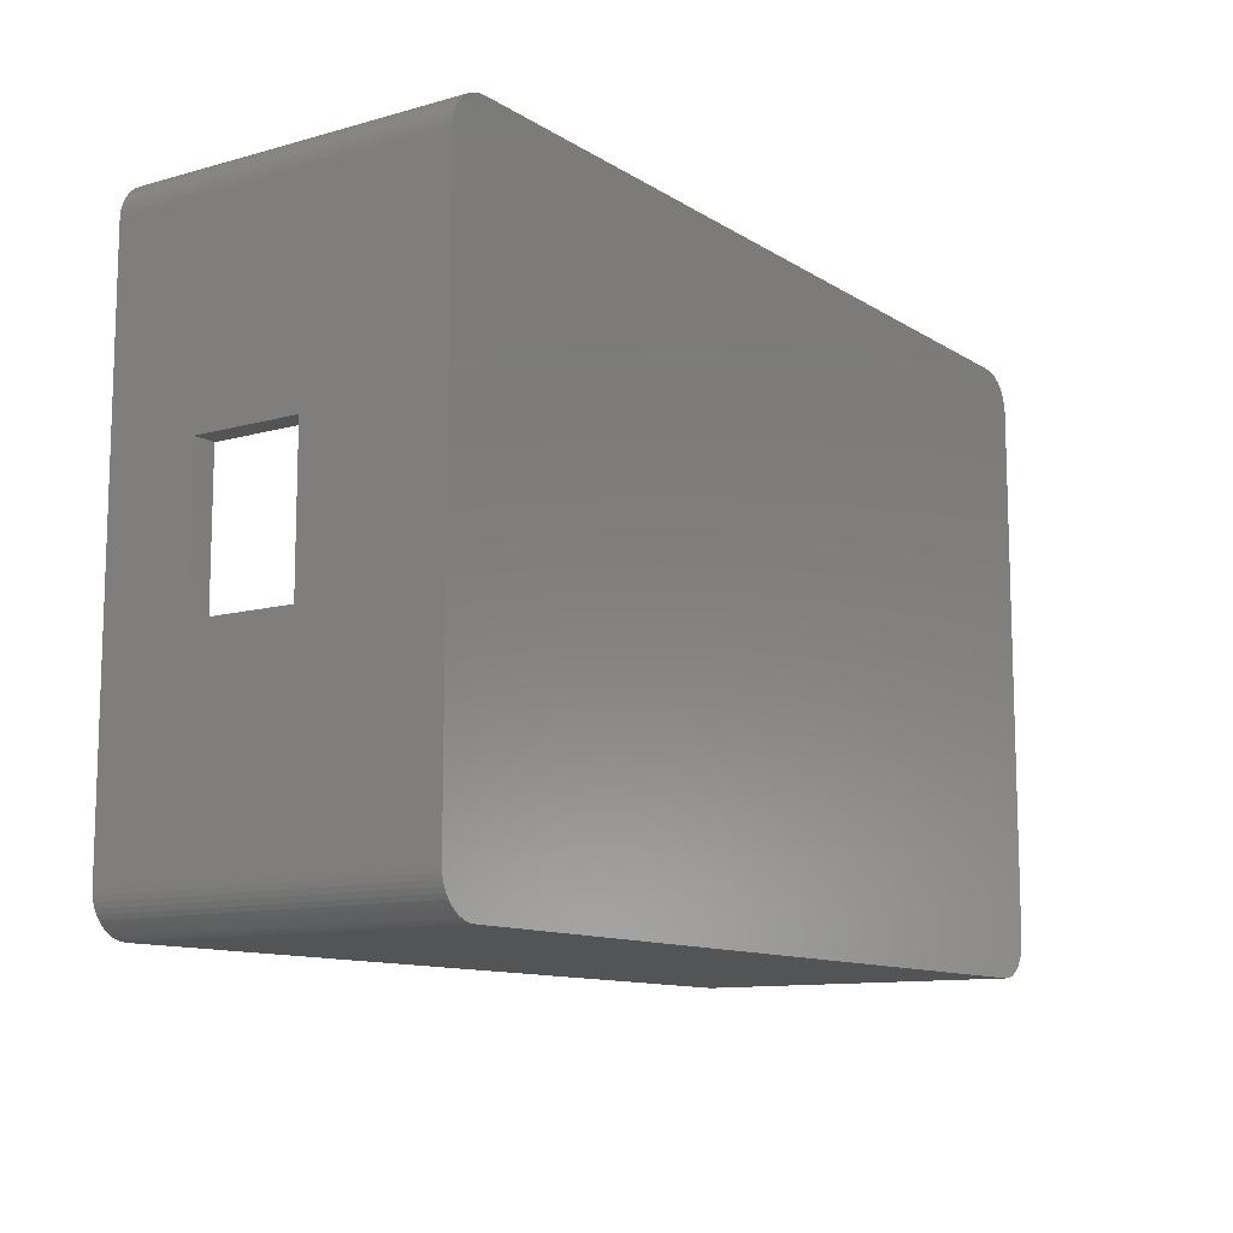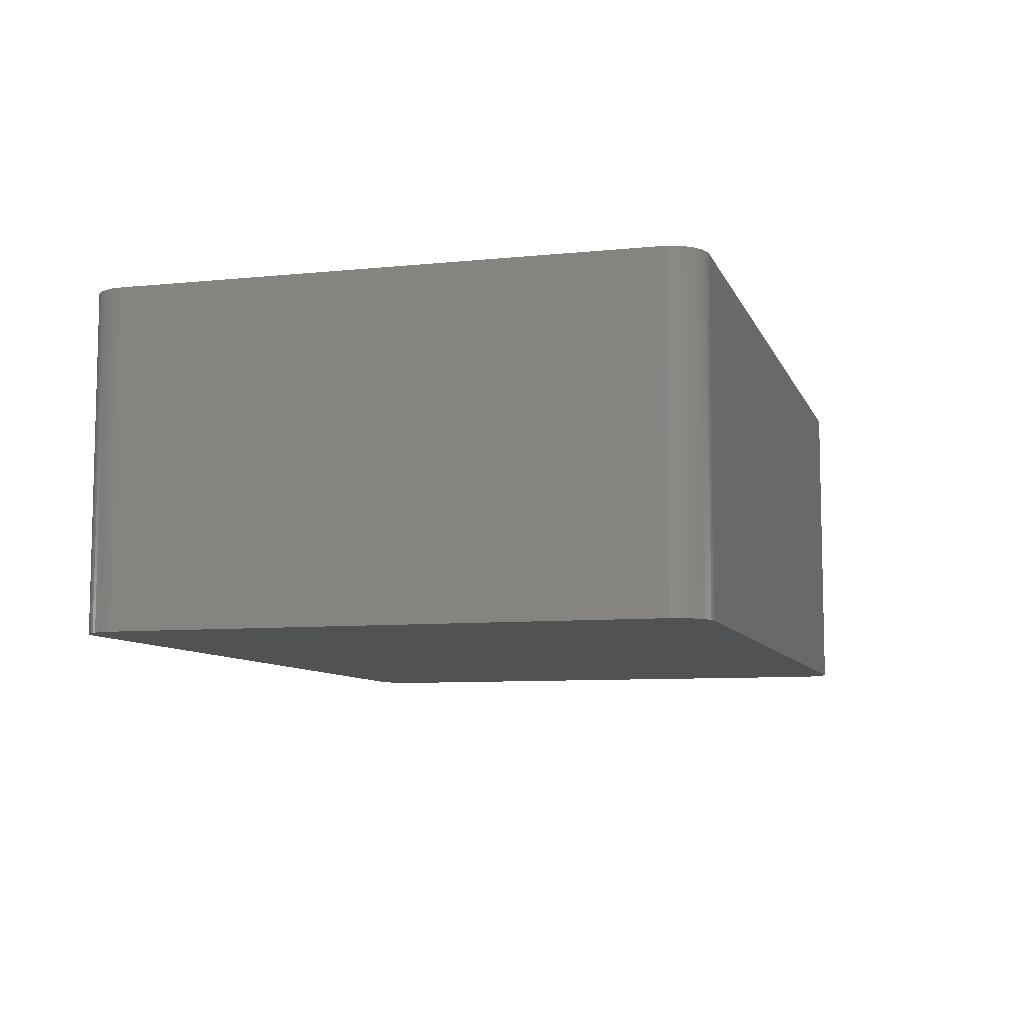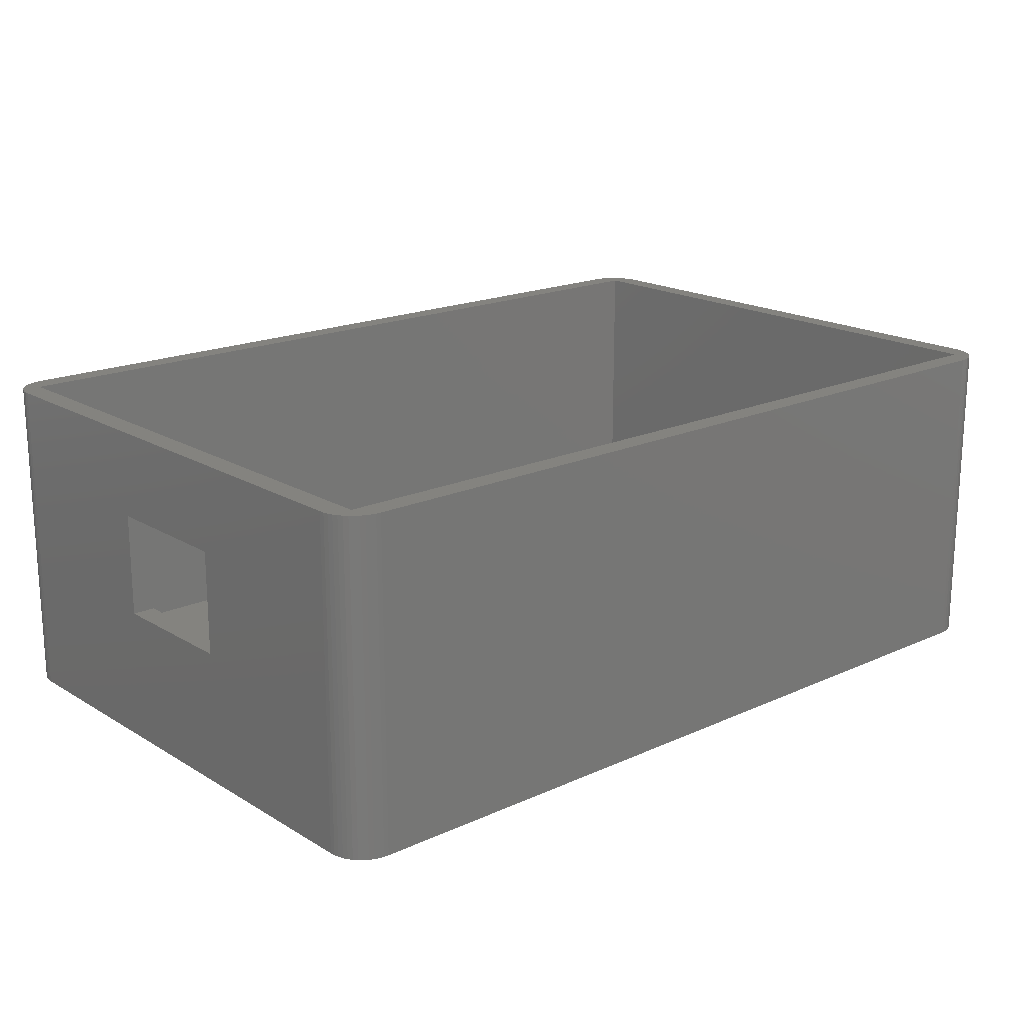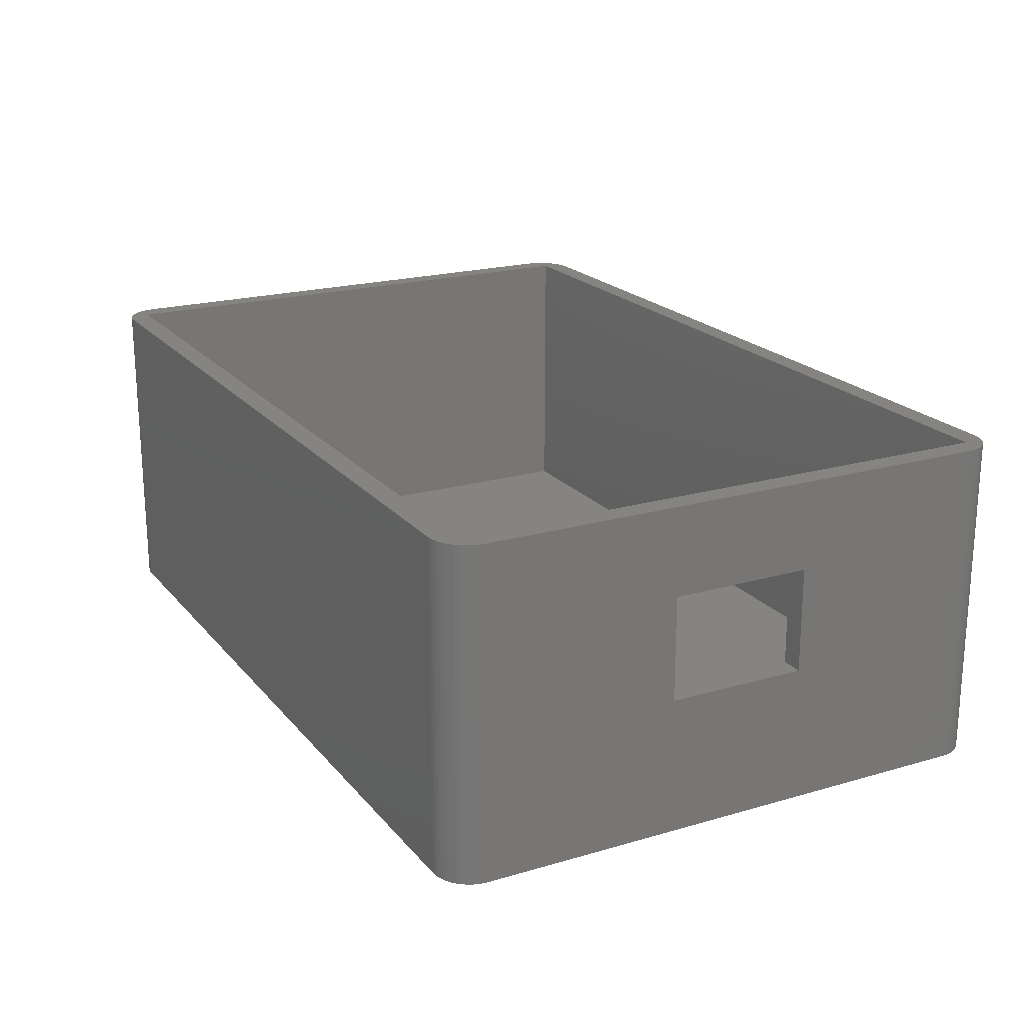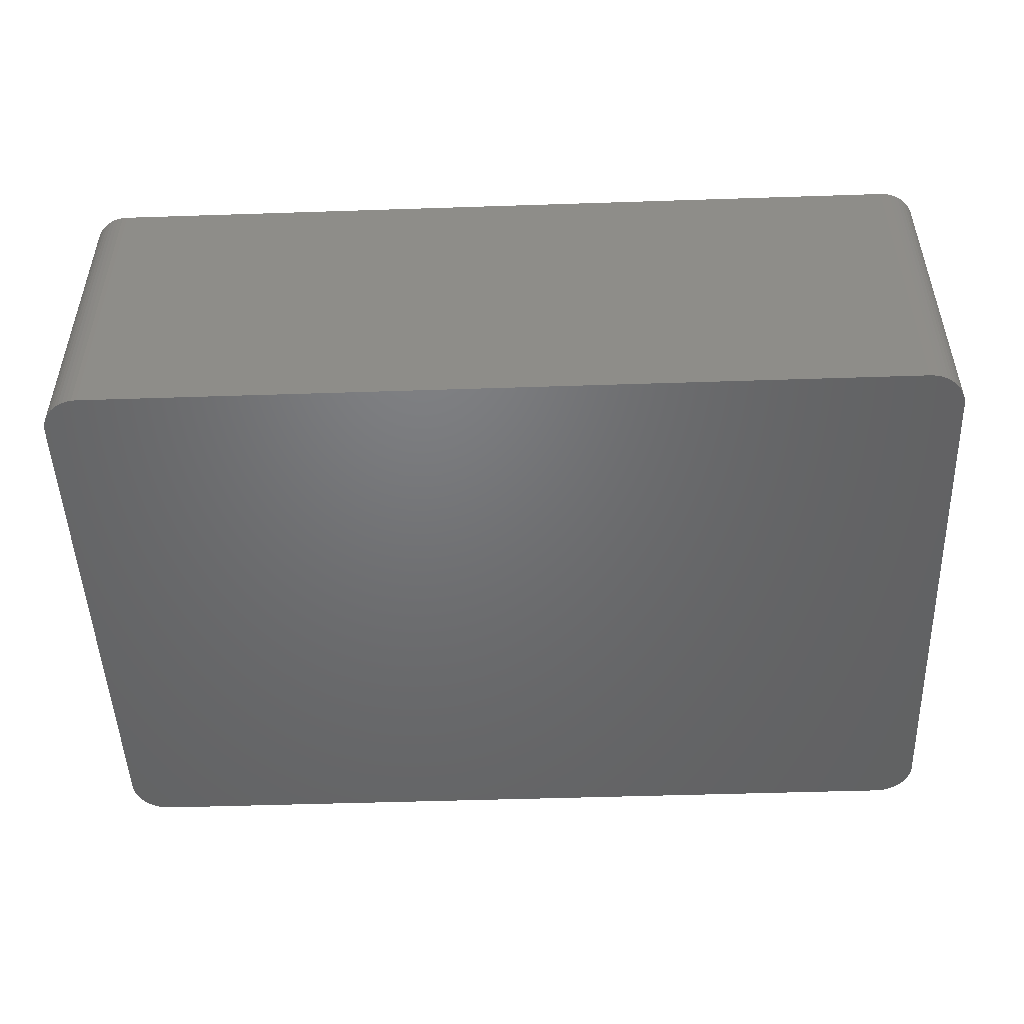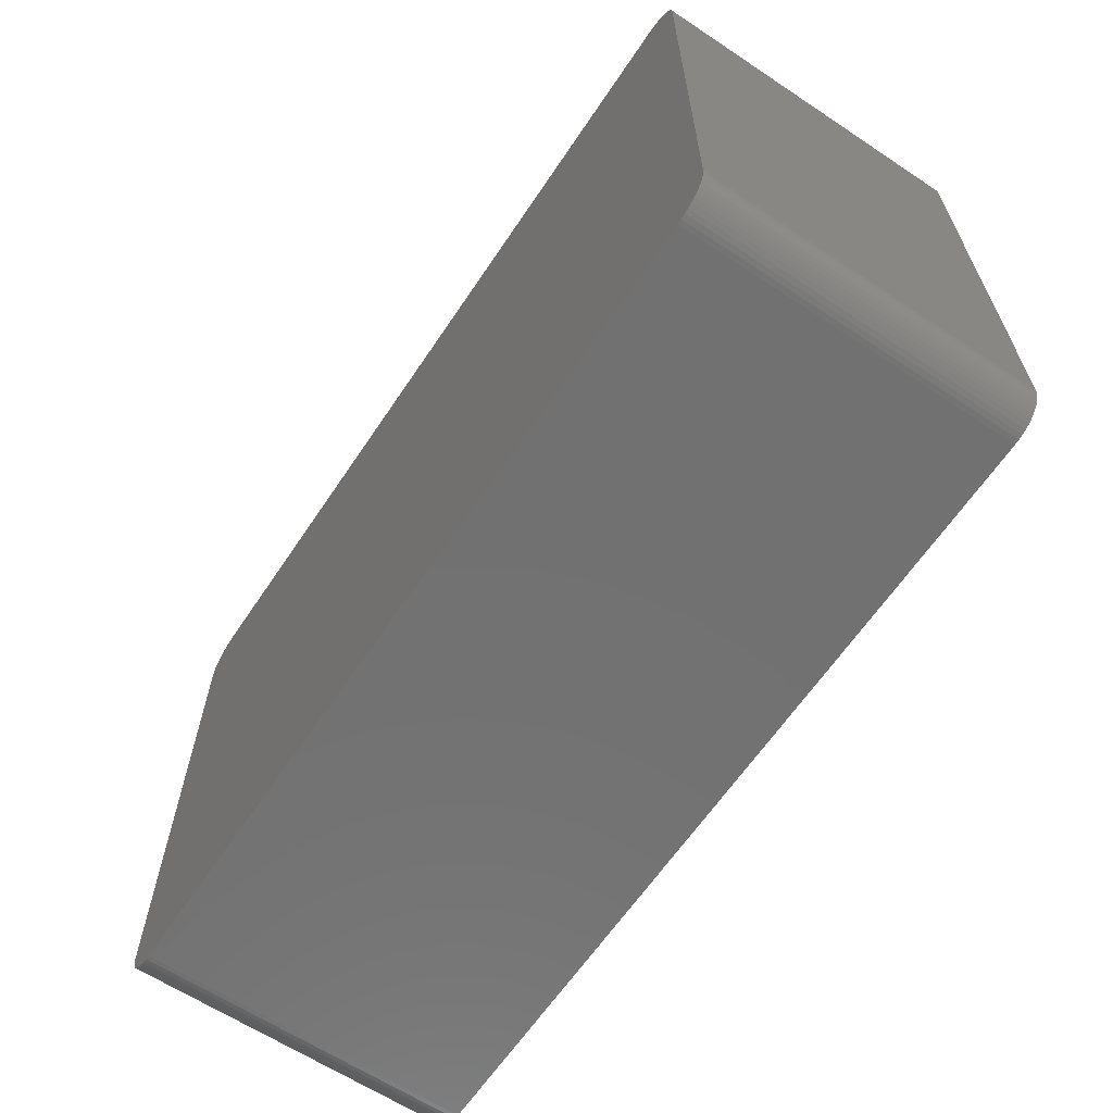
<metadata>
{"format":"stl","ext":"stl","renderer":"f3d","projection":"perspective","resolution":1024,"background":"white","views":[{"elev":-11.3,"azim":124.3,"up":"+Y"},{"elev":-8.2,"azim":-74.3,"up":"+Z"},{"elev":18.4,"azim":138.8,"up":"+Z"},{"elev":20.4,"azim":62.1,"up":"+Z"},{"elev":-49.3,"azim":-177.9,"up":"+Z"},{"elev":-63.3,"azim":-123.8,"up":"+Y"}]}
</metadata>
<code>
# stl→obj: 120 verts, 240 faces
v 7.963 0.4254 29.21
v 7.618 0.6561 1.27
v 7.963 0.4254 1.27
v 7.618 0.6561 29.21
v 82.31 1.96 1.27
v 82.12 1.587 29.21
v 82.12 1.587 1.27
v 82.31 1.96 29.21
v 82.44 2.353 1.27
v 82.44 2.353 29.21
v 6.801 49.21 29.21
v 6.617 48.84 1.27
v 6.617 48.84 29.21
v 6.801 49.21 1.27
v 6.484 48.45 29.21
v 6.403 48.04 1.27
v 6.403 48.04 29.21
v 6.484 48.45 1.27
v 6.375 47.62 1.27
v 6.375 47.62 29.21
v 82.52 2.761 1.27
v 82.52 2.761 29.21
v 7.305 49.87 29.21
v 7.032 49.56 1.27
v 7.032 49.56 29.21
v 7.305 49.87 1.27
v 8.335 50.56 29.21
v 8.729 50.69 1.27
v 8.335 50.56 1.27
v 8.729 50.69 29.21
v 8.729 0.1082 29.21
v 8.335 0.2417 1.27
v 8.729 0.1082 1.27
v 8.335 0.2417 29.21
v 9.136 50.77 1.27
v 9.136 50.77 29.21
v 79.79 50.77 29.21
v 80.2 50.69 1.27
v 79.79 50.77 1.27
v 80.2 50.69 29.21
v 79.38 50.8 29.21
v 79.38 50.8 1.27
v 82.52 48.04 1.27
v 82.55 47.62 29.21
v 82.55 47.62 1.27
v 82.52 48.04 29.21
v 82.44 48.45 1.27
v 82.44 48.45 29.21
v 6.375 3.175 1.27
v 6.375 3.175 29.21
v 79.79 0.02716 29.21
v 79.38 0 1.27
v 79.79 0.02716 1.27
v 79.38 0 29.21
v 7.305 0.9299 1.27
v 7.305 0.9299 29.21
v 9.55 7.05e-16 29.21
v 9.136 0.02716 1.27
v 9.55 7.05e-16 1.27
v 9.136 0.02716 29.21
v 80.64 1.905 29.21
v 80.64 19.63 21.78
v 80.64 1.905 4.445
v 80.64 48.9 29.21
v 80.64 31.57 21.78
v 80.64 31.57 12.94
v 80.64 19.63 12.94
v 80.64 48.9 4.445
v 8.28 48.9 4.445
v 8.28 1.905 4.445
v 9.55 50.8 29.21
v 9.55 50.8 1.27
v 7.032 1.242 29.21
v 7.032 1.242 1.27
v 80.96 0.4254 29.21
v 80.59 0.2417 1.27
v 80.96 0.4254 1.27
v 80.59 0.2417 29.21
v 81.31 0.6561 29.21
v 81.31 0.6561 1.27
v 81.62 0.9299 29.21
v 81.62 0.9299 1.27
v 81.89 1.242 1.27
v 81.89 1.242 29.21
v 81.31 50.14 29.21
v 81.62 49.87 1.27
v 81.31 50.14 1.27
v 81.62 49.87 29.21
v 80.96 50.37 29.21
v 80.96 50.37 1.27
v 82.55 19.63 12.94
v 82.55 19.63 21.78
v 6.403 2.761 1.27
v 6.484 2.353 1.27
v 6.617 1.96 1.27
v 6.801 1.587 1.27
v 7.618 50.14 1.27
v 7.963 50.37 1.27
v 80.2 0.1082 1.27
v 80.59 50.56 1.27
v 81.89 49.56 1.27
v 82.12 49.21 1.27
v 82.31 48.84 1.27
v 82.55 3.175 1.27
v 82.55 31.57 21.78
v 82.55 31.57 12.94
v 8.28 48.9 29.21
v 8.28 1.905 29.21
v 80.59 50.56 29.21
v 6.403 2.761 29.21
v 82.55 3.175 29.21
v 82.31 48.84 29.21
v 6.484 2.353 29.21
v 6.617 1.96 29.21
v 80.2 0.1082 29.21
v 6.801 1.587 29.21
v 81.89 49.56 29.21
v 7.963 50.37 29.21
v 82.12 49.21 29.21
v 7.618 50.14 29.21
f 1 2 3
f 2 1 4
f 5 6 7
f 6 5 8
f 9 8 5
f 8 9 10
f 11 12 13
f 12 11 14
f 15 16 17
f 16 15 18
f 17 19 20
f 19 17 16
f 21 10 9
f 10 21 22
f 23 24 25
f 24 23 26
f 27 28 29
f 28 27 30
f 31 32 33
f 32 31 34
f 30 35 28
f 35 30 36
f 37 38 39
f 38 37 40
f 41 39 42
f 39 41 37
f 43 44 45
f 44 43 46
f 47 46 43
f 46 47 48
f 20 49 50
f 49 20 19
f 51 52 53
f 52 51 54
f 4 55 2
f 55 4 56
f 57 58 59
f 58 57 60
f 61 62 63
f 62 61 64
f 62 64 65
f 65 64 66
f 63 67 68
f 67 63 62
f 68 67 66
f 68 66 64
f 63 69 70
f 69 63 68
f 71 42 72
f 42 71 41
f 73 55 56
f 55 73 74
f 75 76 77
f 76 75 78
f 79 77 80
f 77 79 75
f 81 80 82
f 80 81 79
f 83 81 82
f 81 83 84
f 85 86 87
f 86 85 88
f 89 87 90
f 87 89 85
f 25 14 11
f 14 25 24
f 62 91 67
f 91 62 92
f 7 84 83
f 84 7 6
f 16 49 19
f 49 16 93
f 93 16 18
f 93 18 94
f 94 18 12
f 94 12 95
f 95 12 14
f 95 14 96
f 96 14 24
f 96 24 74
f 74 24 26
f 74 26 55
f 55 26 97
f 55 97 2
f 2 97 3
f 3 97 98
f 3 98 32
f 32 98 29
f 32 29 33
f 33 29 28
f 33 28 58
f 58 28 35
f 58 35 59
f 59 35 72
f 59 72 52
f 52 72 42
f 52 42 39
f 52 39 53
f 53 39 38
f 53 38 99
f 99 38 100
f 99 100 76
f 76 100 90
f 76 90 77
f 77 90 87
f 77 87 80
f 80 87 86
f 80 86 82
f 82 86 101
f 82 101 83
f 83 101 102
f 83 102 7
f 7 102 103
f 7 103 5
f 5 103 47
f 5 47 9
f 9 47 43
f 9 43 21
f 21 43 45
f 21 45 104
f 105 66 106
f 66 105 65
f 105 62 65
f 62 105 92
f 91 66 67
f 66 91 106
f 64 69 68
f 69 64 107
f 69 108 70
f 108 69 107
f 108 63 70
f 63 108 61
f 40 100 38
f 100 40 109
f 109 90 100
f 90 109 89
f 50 93 110
f 93 50 49
f 13 18 15
f 18 13 12
f 36 72 35
f 72 36 71
f 104 22 21
f 22 104 111
f 104 91 111
f 91 104 45
f 91 45 106
f 106 45 105
f 111 92 44
f 92 111 91
f 44 92 105
f 44 105 45
f 54 59 52
f 59 54 57
f 103 48 47
f 48 103 112
f 34 3 32
f 3 34 1
f 110 94 113
f 94 110 93
f 113 95 114
f 95 113 94
f 60 33 58
f 33 60 31
f 115 53 99
f 53 115 51
f 78 99 76
f 99 78 115
f 114 96 116
f 96 114 95
f 116 74 73
f 74 116 96
f 86 117 101
f 117 86 88
f 118 29 98
f 29 118 27
f 102 112 103
f 112 102 119
f 120 98 97
f 98 120 118
f 23 97 26
f 97 23 120
f 101 119 102
f 119 101 117
f 50 17 20
f 17 50 110
f 17 110 15
f 15 110 113
f 15 113 13
f 13 113 114
f 13 114 11
f 11 114 116
f 11 116 25
f 25 116 73
f 25 73 23
f 23 73 56
f 23 56 4
f 23 4 120
f 120 4 1
f 120 1 118
f 118 1 108
f 108 1 34
f 108 34 61
f 61 34 31
f 61 31 60
f 61 60 57
f 61 57 54
f 61 54 51
f 61 51 115
f 61 115 78
f 61 78 75
f 61 75 64
f 118 107 27
f 107 118 108
f 27 107 64
f 27 64 30
f 30 64 36
f 36 64 71
f 71 64 41
f 41 64 37
f 37 64 40
f 40 64 109
f 109 64 89
f 89 64 75
f 89 75 79
f 89 79 85
f 85 79 81
f 85 81 88
f 88 81 84
f 88 84 117
f 117 84 6
f 117 6 119
f 119 6 8
f 119 8 112
f 112 8 10
f 112 10 48
f 48 10 22
f 48 22 46
f 46 22 111
f 46 111 44

</code>
